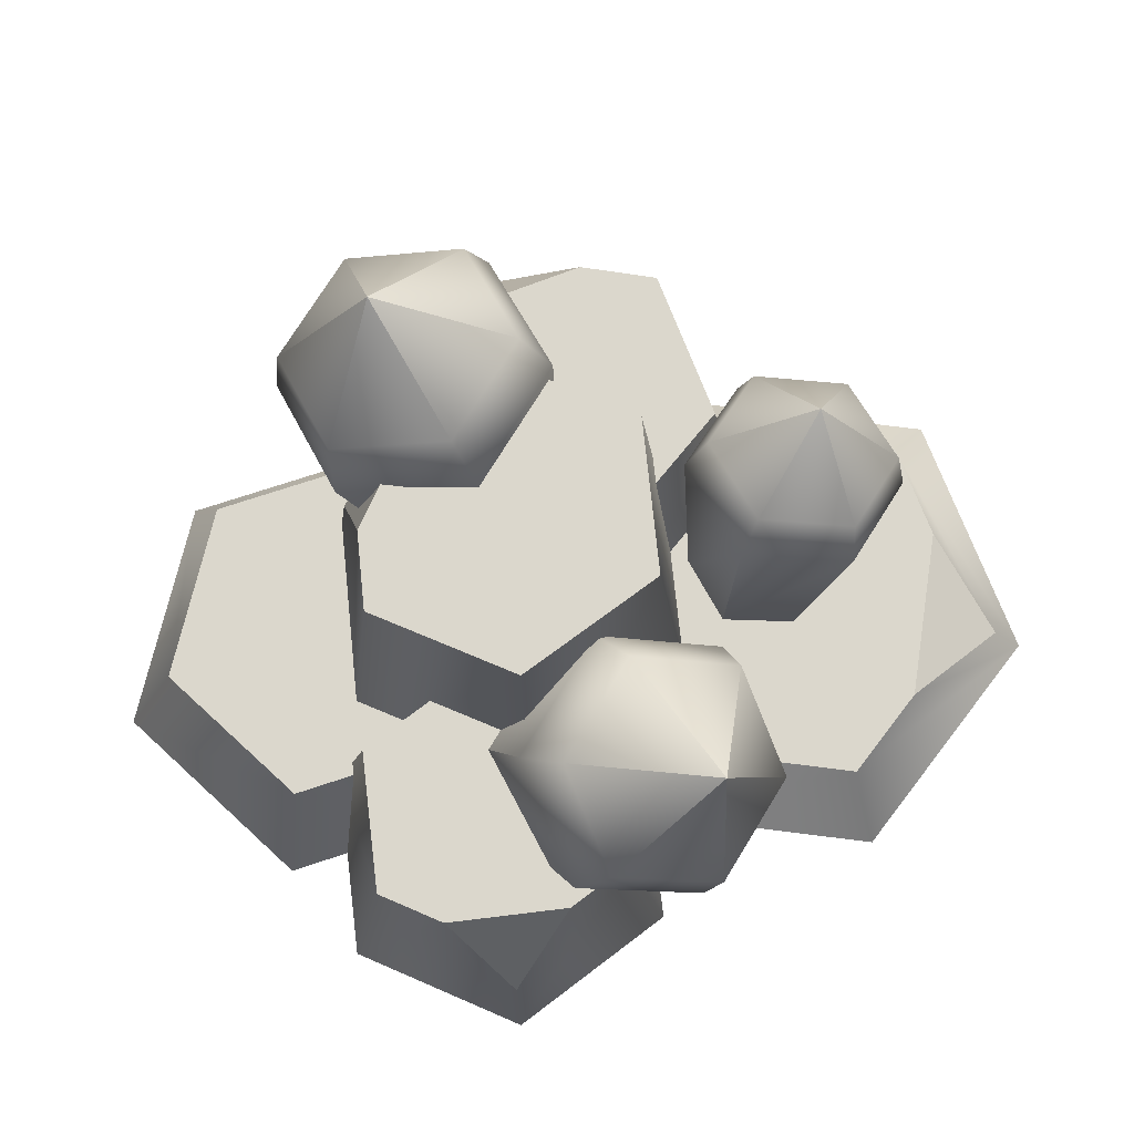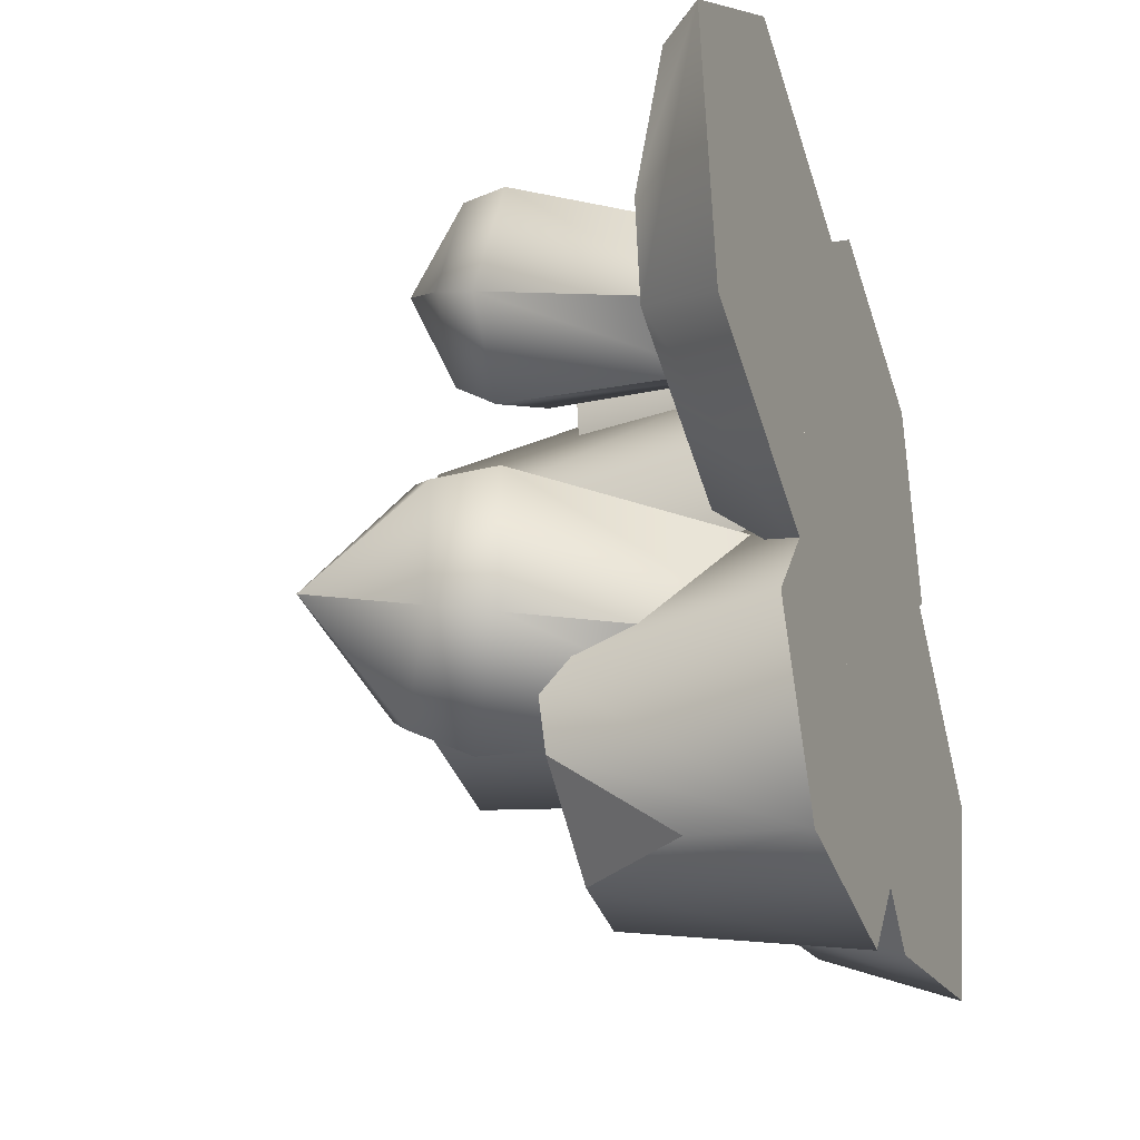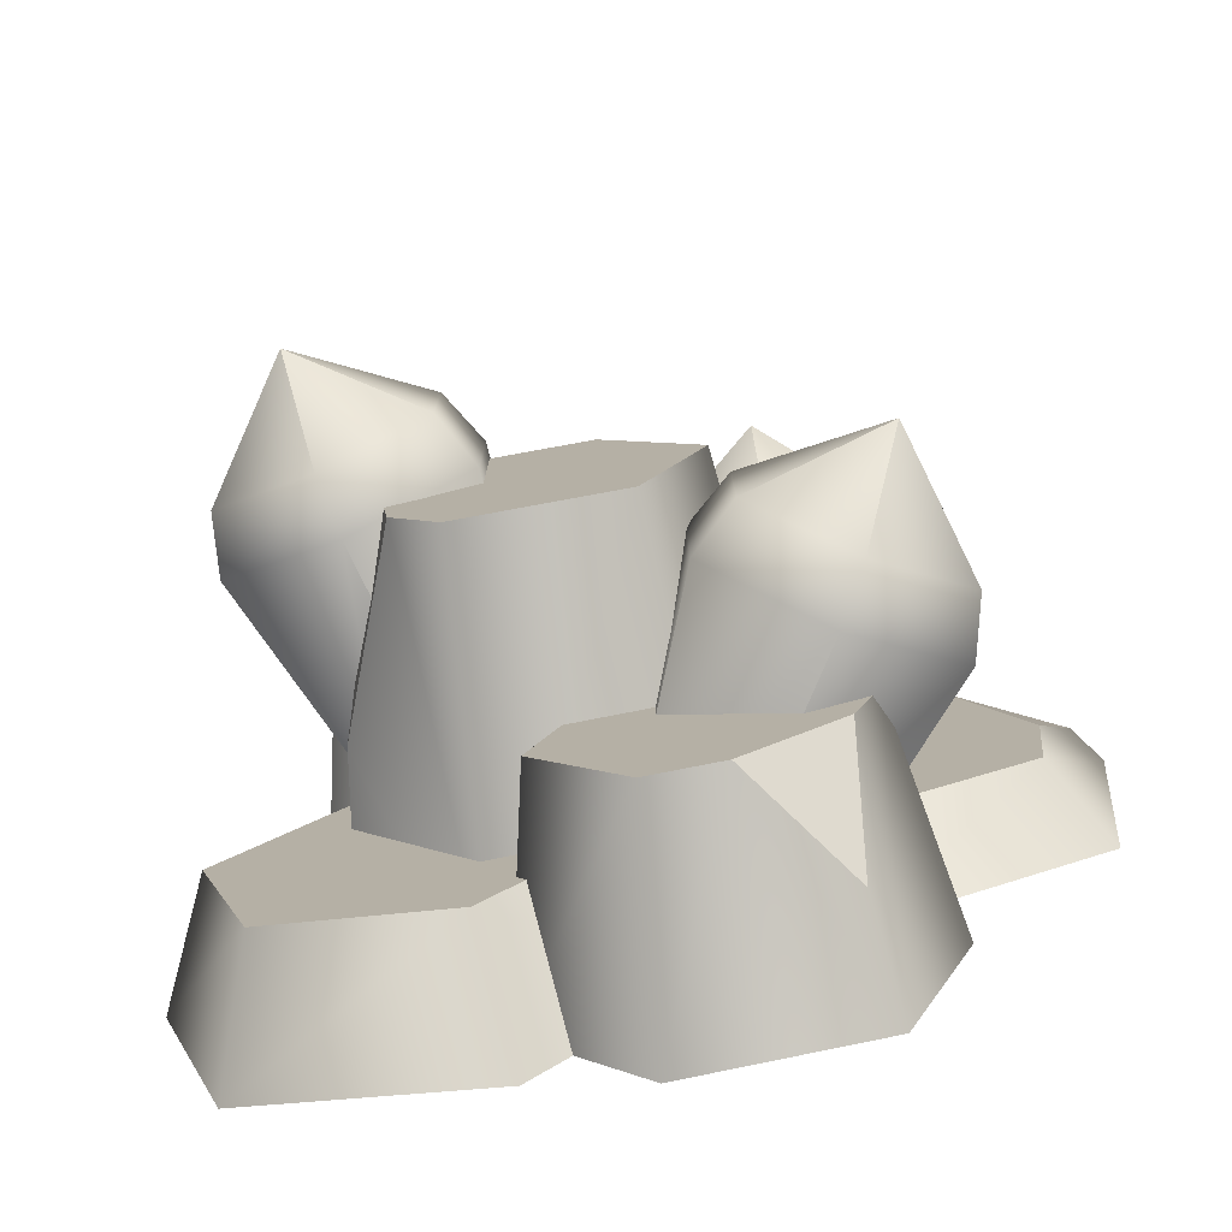
<metadata>
{"format":"obj","ext":"obj","renderer":"f3d","projection":"perspective","resolution":1024,"background":"white","views":[{"elev":73.4,"azim":-148.6,"up":"+Y"},{"elev":-30.8,"azim":-70.2,"up":"+Z"},{"elev":-77.7,"azim":-171.0,"up":"+Z"}]}
</metadata>
<code>
g snow-detail-crystal-large
v 0.2724 0.5518 0.072 1 1 1
v 0.2463 0.4543 0.1967 1 1 1
v 0.142 0.4822 0.1343 1 1 1
v 0.3506 0.4263 0.009652 1 1 1
v 0.3506 0.4263 0.1343 1 1 1
v 0.142 0.4822 0.009652 1 1 1
v 0.2463 0.4543 -0.05269 1 1 1
v 0.2408 0.12 0.1189 1 1 1
v 0.2408 0.12 0.02512 1 1 1
v 0.1624 0.1411 0.1657 1 1 1
v 0.1624 0.1411 -0.02175 1 1 1
v 0.08395 0.1621 0.1189 1 1 1
v 0.08395 0.1621 0.02512 1 1 1
v 0.231 0.397 0.217 1 1 1
v 0.3523 0.3645 0.1445 1 1 1
v 0.231 0.397 -0.07302 1 1 1
v 0.3523 0.3645 -0.0005141 1 1 1
v 0.1097 0.4295 -0.0005141 1 1 1
v 0.1097 0.4295 0.1445 1 1 1
v -0.2511 0.4356 -0.128 1 1 1
v -0.2006 0.3481 -0.003318 1 1 1
v -0.2941 0.2941 -0.06566 1 1 1
v -0.107 0.4021 -0.1903 1 1 1
v -0.107 0.4021 -0.06566 1 1 1
v -0.2941 0.2941 -0.1903 1 1 1
v -0.2006 0.3481 -0.2527 1 1 1
v 0.03188 0.1079 -0.08113 1 1 1
v 0.03188 0.1079 -0.1749 1 1 1
v -0.03844 0.06728 -0.03425 1 1 1
v -0.03844 0.06728 -0.2218 1 1 1
v -0.1087 0.02669 -0.08113 1 1 1
v -0.1087 0.02669 -0.1749 1 1 1
v -0.1709 0.2968 0.01701 1 1 1
v -0.06217 0.3596 -0.0555 1 1 1
v -0.1709 0.2968 -0.273 1 1 1
v -0.06217 0.3596 -0.2005 1 1 1
v -0.2797 0.234 -0.2005 1 1 1
v -0.2797 0.234 -0.0555 1 1 1
v -0.1373 0.3877 0.2597 1 1 1
v -0.1373 0.2845 0.3366 1 1 1
v -0.2247 0.2975 0.2878 1 1 1
v -0.04979 0.3237 0.1903 1 1 1
v -0.04979 0.2975 0.2878 1 1 1
v -0.2247 0.3237 0.1903 1 1 1
v -0.1373 0.3368 0.1415 1 1 1
v -0.07149 0.05336 0.2094 1 1 1
v -0.07149 0.07301 0.1361 1 1 1
v -0.1373 0.04353 0.2461 1 1 1
v -0.1373 0.08284 0.0994 1 1 1
v -0.203 0.05336 0.2094 1 1 1
v -0.203 0.07301 0.1361 1 1 1
v -0.1373 0.235 0.3404 1 1 1
v -0.03553 0.2502 0.2837 1 1 1
v -0.1373 0.2958 0.1135 1 1 1
v -0.03553 0.2806 0.1702 1 1 1
v -0.239 0.2806 0.1702 1 1 1
v -0.239 0.2502 0.2837 1 1 1
v 0.4583 8.015e-32 -0.08463 1 1 1
v 0.3786 8.015e-32 -0.3295 1 1 1
v 0.2916 8.015e-32 0.1116 1 1 1
v 0.04508 8.015e-32 0.06301 1 1 1
v 0.1321 8.015e-32 -0.3781 1 1 1
v -0.03464 8.015e-32 -0.1819 1 1 1
v 0.02452 0.1321 -0.1702 1 1 1
v 0.0851 0.1321 0.01591 1 1 1
v 0.1512 0.1321 -0.3194 1 1 1
v 0.3992 0.1321 -0.0963 1 1 1
v 0.2724 0.1321 0.05287 1 1 1
v 0.3386 0.1321 -0.2824 1 1 1
v 0.2631 0.2073 -0.0366 1 1 1
v 0.2053 0.4145 0.04594 1 1 1
v 0.1867 0.4145 -0.09887 1 1 1
v -0.01128 8.015e-32 0.199 1 1 1
v 0.2053 8.015e-32 0.1664 1 1 1
v -0.144 8.015e-32 0.02483 1 1 1
v -0.0602 8.015e-32 -0.182 1 1 1
v 0.2891 8.015e-32 -0.04052 1 1 1
v 0.1564 8.015e-32 -0.2147 1 1 1
v 0.1362 0.4145 -0.1651 1 1 1
v -0.02834 0.4145 -0.1402 1 1 1
v 0.008838 0.4145 0.1494 1 1 1
v -0.09205 0.4145 0.01699 1 1 1
v 0.1734 0.4145 0.1245 1 1 1
v 0.1802 0.2564 0.3139 1 1 1
v 0.2692 0.2564 0.1978 1 1 1
v 0.2789 0.1282 0.2974 1 1 1
v -0.04979 8.015e-32 0.04543 1 1 1
v -0.07952 8.015e-32 0.2652 1 1 1
v 0.1548 8.015e-32 -0.04037 1 1 1
v 0.3296 8.015e-32 0.09365 1 1 1
v 0.0953 8.015e-32 0.3993 1 1 1
v 0.2999 8.015e-32 0.3135 1 1 1
v -0.007836 0.2564 0.07759 1 1 1
v 0.1476 0.2564 0.01239 1 1 1
v 0.1024 0.2564 0.3465 1 1 1
v -0.03043 0.2564 0.2447 1 1 1
v 0.2805 0.2564 0.1142 1 1 1
v -0.361 0.08284 0.1351 1 1 1
v -0.2884 0.08284 0.3083 1 1 1
v -0.4034 0.04142 0.2571 1 1 1
v -0.4025 -4.512e-17 -0.01416 1 1 1
v -0.1486 -4.512e-17 -0.1285 1 1 1
v -0.3491 0.08284 0.0268 1 1 1
v -0.1561 0.08284 -0.06012 1 1 1
v 0.04258 -4.512e-17 0.3272 1 1 1
v -0.2113 -4.512e-17 0.4415 1 1 1
v -0.01083 0.08284 0.2862 1 1 1
v -0.2038 0.08284 0.3731 1 1 1
v -0.4339 -4.512e-17 0.2709 1 1 1
v 0.07395 -4.512e-17 0.04213 1 1 1
v 0.01301 0.08284 0.06958 1 1 1
v -0.1723 0.2313 -0.2831 1 1 1
v -0.1596 0.1157 -0.3714 1 1 1
v -0.07071 0.2313 -0.3633 1 1 1
v -0.1743 8.015e-32 -0.3901 1 1 1
v -0.2465 8.015e-32 -0.2068 1 1 1
v 0.02075 8.015e-32 -0.4178 1 1 1
v -0.1237 8.015e-32 -0.05119 1 1 1
v 0.1436 8.015e-32 -0.2622 1 1 1
v 0.07137 8.015e-32 -0.07891 1 1 1
v 0.04189 0.2313 -0.1163 1 1 1
v 0.09678 0.2313 -0.2556 1 1 1
v -0.1064 0.2313 -0.09519 1 1 1
v 0.003416 0.2313 -0.3738 1 1 1
v -0.1997 0.2313 -0.2134 1 1 1
f 3 2 1
f 1 2 3
f 5 4 1
f 1 4 5
f 3 1 6
f 6 1 3
f 2 5 1
f 1 5 2
f 6 1 7
f 7 1 6
f 7 1 4
f 4 1 7
f 10 9 8
f 9 10 11
f 11 10 12
f 11 12 13
f 8 9 10
f 11 10 9
f 12 10 11
f 13 12 11
f 15 2 14
f 2 15 5
f 14 2 15
f 5 15 2
f 7 17 16
f 17 7 4
f 16 17 7
f 4 7 17
f 4 15 17
f 15 4 5
f 17 15 4
f 5 4 15
f 6 16 18
f 16 6 7
f 18 16 6
f 7 6 16
f 19 6 18
f 6 19 3
f 18 6 19
f 3 19 6
f 2 19 14
f 19 2 3
f 14 19 2
f 3 2 19
f 16 9 11
f 9 16 17
f 11 9 16
f 17 16 9
f 13 19 18
f 19 13 12
f 18 19 13
f 12 13 19
f 14 12 10
f 12 14 19
f 10 12 14
f 19 14 12
f 15 9 17
f 9 15 8
f 17 9 15
f 8 15 9
f 15 10 8
f 10 15 14
f 8 10 15
f 14 15 10
f 18 11 13
f 11 18 16
f 13 11 18
f 16 18 11
f 22 21 20
f 20 21 22
f 24 23 20
f 20 23 24
f 22 20 25
f 25 20 22
f 21 24 20
f 20 24 21
f 25 20 26
f 26 20 25
f 26 20 23
f 23 20 26
f 29 28 27
f 28 29 30
f 30 29 31
f 30 31 32
f 27 28 29
f 30 29 28
f 31 29 30
f 32 31 30
f 34 21 33
f 21 34 24
f 33 21 34
f 24 34 21
f 26 36 35
f 36 26 23
f 35 36 26
f 23 26 36
f 23 34 36
f 34 23 24
f 36 34 23
f 24 23 34
f 25 35 37
f 35 25 26
f 37 35 25
f 26 25 35
f 38 25 37
f 25 38 22
f 37 25 38
f 22 38 25
f 21 38 33
f 38 21 22
f 33 38 21
f 22 21 38
f 35 28 30
f 28 35 36
f 30 28 35
f 36 35 28
f 32 38 37
f 38 32 31
f 37 38 32
f 31 32 38
f 33 31 29
f 31 33 38
f 29 31 33
f 38 33 31
f 34 28 36
f 28 34 27
f 36 28 34
f 27 34 28
f 34 29 27
f 29 34 33
f 27 29 34
f 33 34 29
f 37 30 32
f 30 37 35
f 32 30 37
f 35 37 30
f 41 40 39
f 39 40 41
f 43 42 39
f 39 42 43
f 41 39 44
f 44 39 41
f 40 43 39
f 39 43 40
f 44 39 45
f 45 39 44
f 45 39 42
f 42 39 45
f 48 47 46
f 47 48 49
f 49 48 50
f 49 50 51
f 46 47 48
f 49 48 47
f 50 48 49
f 51 50 49
f 53 40 52
f 40 53 43
f 52 40 53
f 43 53 40
f 45 55 54
f 55 45 42
f 54 55 45
f 42 45 55
f 42 53 55
f 53 42 43
f 55 53 42
f 43 42 53
f 44 54 56
f 54 44 45
f 56 54 44
f 45 44 54
f 57 44 56
f 44 57 41
f 56 44 57
f 41 57 44
f 40 57 52
f 57 40 41
f 52 57 40
f 41 40 57
f 54 47 49
f 47 54 55
f 49 47 54
f 55 54 47
f 51 57 56
f 57 51 50
f 56 57 51
f 50 51 57
f 52 50 48
f 50 52 57
f 48 50 52
f 57 52 50
f 53 47 55
f 47 53 46
f 55 47 53
f 46 53 47
f 53 48 46
f 48 53 52
f 46 48 53
f 52 53 48
f 56 49 51
f 49 56 54
f 51 49 56
f 54 56 49
f 60 59 58
f 59 60 61
f 59 61 62
f 62 61 63
f 58 59 60
f 61 60 59
f 62 61 59
f 63 61 62
f 61 64 63
f 64 61 65
f 63 64 61
f 65 61 64
f 63 66 62
f 66 63 64
f 62 66 63
f 64 63 66
f 67 60 58
f 60 67 68
f 58 60 67
f 68 67 60
f 66 59 62
f 59 66 69
f 62 59 66
f 69 66 59
f 68 61 60
f 61 68 65
f 60 61 68
f 65 68 61
f 69 58 59
f 58 69 67
f 59 58 69
f 67 69 58
f 72 71 70
f 70 71 72
f 75 74 73
f 74 75 76
f 74 76 77
f 77 76 78
f 73 74 75
f 76 75 74
f 77 76 74
f 78 76 77
f 78 80 79
f 80 78 76
f 79 80 78
f 76 78 80
f 78 70 77
f 70 78 72
f 72 78 79
f 77 70 78
f 72 78 70
f 79 78 72
f 82 73 81
f 73 82 75
f 81 73 82
f 75 82 73
f 70 74 77
f 74 70 83
f 83 70 71
f 77 74 70
f 83 70 74
f 71 70 83
f 82 76 75
f 76 82 80
f 75 76 82
f 80 82 76
f 83 73 74
f 73 83 81
f 74 73 83
f 81 83 73
f 86 85 84
f 84 85 86
f 89 88 87
f 88 89 90
f 88 90 91
f 91 90 92
f 87 88 89
f 90 89 88
f 91 90 88
f 92 90 91
f 94 87 93
f 87 94 89
f 93 87 94
f 89 94 87
f 95 88 91
f 88 95 96
f 91 88 95
f 96 95 88
f 94 90 89
f 90 94 97
f 89 90 94
f 97 94 90
f 96 87 88
f 87 96 93
f 88 87 96
f 93 96 87
f 92 95 91
f 95 92 84
f 84 92 86
f 91 95 92
f 84 92 95
f 86 92 84
f 90 86 92
f 86 90 85
f 85 90 97
f 92 86 90
f 85 90 86
f 97 90 85
f 100 99 98
f 98 99 100
f 103 102 101
f 102 103 104
f 101 102 103
f 104 103 102
f 107 106 105
f 106 107 108
f 105 106 107
f 108 107 106
f 109 103 101
f 103 109 98
f 98 109 100
f 101 103 109
f 98 109 103
f 100 109 98
f 105 102 110
f 102 105 106
f 102 106 101
f 101 106 109
f 110 102 105
f 106 105 102
f 101 106 102
f 109 106 101
f 104 110 102
f 110 104 111
f 102 110 104
f 111 104 110
f 108 109 106
f 109 108 100
f 100 108 99
f 106 109 108
f 100 108 109
f 99 108 100
f 111 105 110
f 105 111 107
f 110 105 111
f 107 111 105
f 114 113 112
f 112 113 114
f 117 116 115
f 116 117 118
f 118 117 119
f 118 119 120
f 115 116 117
f 118 117 116
f 119 117 118
f 120 119 118
f 120 122 121
f 122 120 119
f 121 122 120
f 119 120 122
f 120 123 118
f 123 120 121
f 118 123 120
f 121 120 123
f 114 115 113
f 115 114 117
f 117 114 124
f 113 115 114
f 117 114 115
f 124 114 117
f 123 116 118
f 116 123 125
f 118 116 123
f 125 123 116
f 124 119 117
f 119 124 122
f 117 119 124
f 122 124 119
f 125 115 116
f 115 125 112
f 115 112 113
f 116 115 125
f 112 125 115
f 113 112 115
f 69 68 67
f 68 69 66
f 68 66 65
f 65 66 64
f 67 68 69
f 66 69 68
f 65 66 68
f 64 66 65
f 83 82 81
f 82 83 71
f 82 71 80
f 80 71 72
f 80 72 79
f 81 82 83
f 71 83 82
f 80 71 82
f 72 71 80
f 79 72 80
f 96 94 93
f 94 96 95
f 94 95 97
f 97 95 84
f 97 84 85
f 93 94 96
f 95 96 94
f 97 95 94
f 84 95 97
f 85 84 97
f 104 107 111
f 107 104 108
f 108 104 103
f 108 103 99
f 99 103 98
f 111 107 104
f 108 104 107
f 103 104 108
f 99 103 108
f 98 103 99
f 125 114 112
f 114 125 124
f 124 125 123
f 124 123 122
f 122 123 121
f 112 114 125
f 124 125 114
f 123 125 124
f 122 123 124
f 121 123 122
g snow-detail-crystal-large
f 3 2 1
f 1 2 3
f 5 4 1
f 1 4 5
f 3 1 6
f 6 1 3
f 2 5 1
f 1 5 2
f 6 1 7
f 7 1 6
f 7 1 4
f 4 1 7
f 10 9 8
f 9 10 11
f 11 10 12
f 11 12 13
f 8 9 10
f 11 10 9
f 12 10 11
f 13 12 11
f 15 2 14
f 2 15 5
f 14 2 15
f 5 15 2
f 7 17 16
f 17 7 4
f 16 17 7
f 4 7 17
f 4 15 17
f 15 4 5
f 17 15 4
f 5 4 15
f 6 16 18
f 16 6 7
f 18 16 6
f 7 6 16
f 19 6 18
f 6 19 3
f 18 6 19
f 3 19 6
f 2 19 14
f 19 2 3
f 14 19 2
f 3 2 19
f 16 9 11
f 9 16 17
f 11 9 16
f 17 16 9
f 13 19 18
f 19 13 12
f 18 19 13
f 12 13 19
f 14 12 10
f 12 14 19
f 10 12 14
f 19 14 12
f 15 9 17
f 9 15 8
f 17 9 15
f 8 15 9
f 15 10 8
f 10 15 14
f 8 10 15
f 14 15 10
f 18 11 13
f 11 18 16
f 13 11 18
f 16 18 11
f 22 21 20
f 20 21 22
f 24 23 20
f 20 23 24
f 22 20 25
f 25 20 22
f 21 24 20
f 20 24 21
f 25 20 26
f 26 20 25
f 26 20 23
f 23 20 26
f 29 28 27
f 28 29 30
f 30 29 31
f 30 31 32
f 27 28 29
f 30 29 28
f 31 29 30
f 32 31 30
f 34 21 33
f 21 34 24
f 33 21 34
f 24 34 21
f 26 36 35
f 36 26 23
f 35 36 26
f 23 26 36
f 23 34 36
f 34 23 24
f 36 34 23
f 24 23 34
f 25 35 37
f 35 25 26
f 37 35 25
f 26 25 35
f 38 25 37
f 25 38 22
f 37 25 38
f 22 38 25
f 21 38 33
f 38 21 22
f 33 38 21
f 22 21 38
f 35 28 30
f 28 35 36
f 30 28 35
f 36 35 28
f 32 38 37
f 38 32 31
f 37 38 32
f 31 32 38
f 33 31 29
f 31 33 38
f 29 31 33
f 38 33 31
f 34 28 36
f 28 34 27
f 36 28 34
f 27 34 28
f 34 29 27
f 29 34 33
f 27 29 34
f 33 34 29
f 37 30 32
f 30 37 35
f 32 30 37
f 35 37 30
f 41 40 39
f 39 40 41
f 43 42 39
f 39 42 43
f 41 39 44
f 44 39 41
f 40 43 39
f 39 43 40
f 44 39 45
f 45 39 44
f 45 39 42
f 42 39 45
f 48 47 46
f 47 48 49
f 49 48 50
f 49 50 51
f 46 47 48
f 49 48 47
f 50 48 49
f 51 50 49
f 53 40 52
f 40 53 43
f 52 40 53
f 43 53 40
f 45 55 54
f 55 45 42
f 54 55 45
f 42 45 55
f 42 53 55
f 53 42 43
f 55 53 42
f 43 42 53
f 44 54 56
f 54 44 45
f 56 54 44
f 45 44 54
f 57 44 56
f 44 57 41
f 56 44 57
f 41 57 44
f 40 57 52
f 57 40 41
f 52 57 40
f 41 40 57
f 54 47 49
f 47 54 55
f 49 47 54
f 55 54 47
f 51 57 56
f 57 51 50
f 56 57 51
f 50 51 57
f 52 50 48
f 50 52 57
f 48 50 52
f 57 52 50
f 53 47 55
f 47 53 46
f 55 47 53
f 46 53 47
f 53 48 46
f 48 53 52
f 46 48 53
f 52 53 48
f 56 49 51
f 49 56 54
f 51 49 56
f 54 56 49
f 60 59 58
f 59 60 61
f 59 61 62
f 62 61 63
f 58 59 60
f 61 60 59
f 62 61 59
f 63 61 62
f 61 64 63
f 64 61 65
f 63 64 61
f 65 61 64
f 63 66 62
f 66 63 64
f 62 66 63
f 64 63 66
f 67 60 58
f 60 67 68
f 58 60 67
f 68 67 60
f 66 59 62
f 59 66 69
f 62 59 66
f 69 66 59
f 68 61 60
f 61 68 65
f 60 61 68
f 65 68 61
f 69 58 59
f 58 69 67
f 59 58 69
f 67 69 58
f 72 71 70
f 70 71 72
f 75 74 73
f 74 75 76
f 74 76 77
f 77 76 78
f 73 74 75
f 76 75 74
f 77 76 74
f 78 76 77
f 78 80 79
f 80 78 76
f 79 80 78
f 76 78 80
f 78 70 77
f 70 78 72
f 72 78 79
f 77 70 78
f 72 78 70
f 79 78 72
f 82 73 81
f 73 82 75
f 81 73 82
f 75 82 73
f 70 74 77
f 74 70 83
f 83 70 71
f 77 74 70
f 83 70 74
f 71 70 83
f 82 76 75
f 76 82 80
f 75 76 82
f 80 82 76
f 83 73 74
f 73 83 81
f 74 73 83
f 81 83 73
f 86 85 84
f 84 85 86
f 89 88 87
f 88 89 90
f 88 90 91
f 91 90 92
f 87 88 89
f 90 89 88
f 91 90 88
f 92 90 91
f 94 87 93
f 87 94 89
f 93 87 94
f 89 94 87
f 95 88 91
f 88 95 96
f 91 88 95
f 96 95 88
f 94 90 89
f 90 94 97
f 89 90 94
f 97 94 90
f 96 87 88
f 87 96 93
f 88 87 96
f 93 96 87
f 92 95 91
f 95 92 84
f 84 92 86
f 91 95 92
f 84 92 95
f 86 92 84
f 90 86 92
f 86 90 85
f 85 90 97
f 92 86 90
f 85 90 86
f 97 90 85
f 100 99 98
f 98 99 100
f 103 102 101
f 102 103 104
f 101 102 103
f 104 103 102
f 107 106 105
f 106 107 108
f 105 106 107
f 108 107 106
f 109 103 101
f 103 109 98
f 98 109 100
f 101 103 109
f 98 109 103
f 100 109 98
f 105 102 110
f 102 105 106
f 102 106 101
f 101 106 109
f 110 102 105
f 106 105 102
f 101 106 102
f 109 106 101
f 104 110 102
f 110 104 111
f 102 110 104
f 111 104 110
f 108 109 106
f 109 108 100
f 100 108 99
f 106 109 108
f 100 108 109
f 99 108 100
f 111 105 110
f 105 111 107
f 110 105 111
f 107 111 105
f 114 113 112
f 112 113 114
f 117 116 115
f 116 117 118
f 118 117 119
f 118 119 120
f 115 116 117
f 118 117 116
f 119 117 118
f 120 119 118
f 120 122 121
f 122 120 119
f 121 122 120
f 119 120 122
f 120 123 118
f 123 120 121
f 118 123 120
f 121 120 123
f 114 115 113
f 115 114 117
f 117 114 124
f 113 115 114
f 117 114 115
f 124 114 117
f 123 116 118
f 116 123 125
f 118 116 123
f 125 123 116
f 124 119 117
f 119 124 122
f 117 119 124
f 122 124 119
f 125 115 116
f 115 125 112
f 115 112 113
f 116 115 125
f 112 125 115
f 113 112 115
f 69 68 67
f 68 69 66
f 68 66 65
f 65 66 64
f 67 68 69
f 66 69 68
f 65 66 68
f 64 66 65
f 83 82 81
f 82 83 71
f 82 71 80
f 80 71 72
f 80 72 79
f 81 82 83
f 71 83 82
f 80 71 82
f 72 71 80
f 79 72 80
f 96 94 93
f 94 96 95
f 94 95 97
f 97 95 84
f 97 84 85
f 93 94 96
f 95 96 94
f 97 95 94
f 84 95 97
f 85 84 97
f 104 107 111
f 107 104 108
f 108 104 103
f 108 103 99
f 99 103 98
f 111 107 104
f 108 104 107
f 103 104 108
f 99 103 108
f 98 103 99
f 125 114 112
f 114 125 124
f 124 125 123
f 124 123 122
f 122 123 121
f 112 114 125
f 124 125 114
f 123 125 124
f 122 123 124
f 121 123 122

</code>
